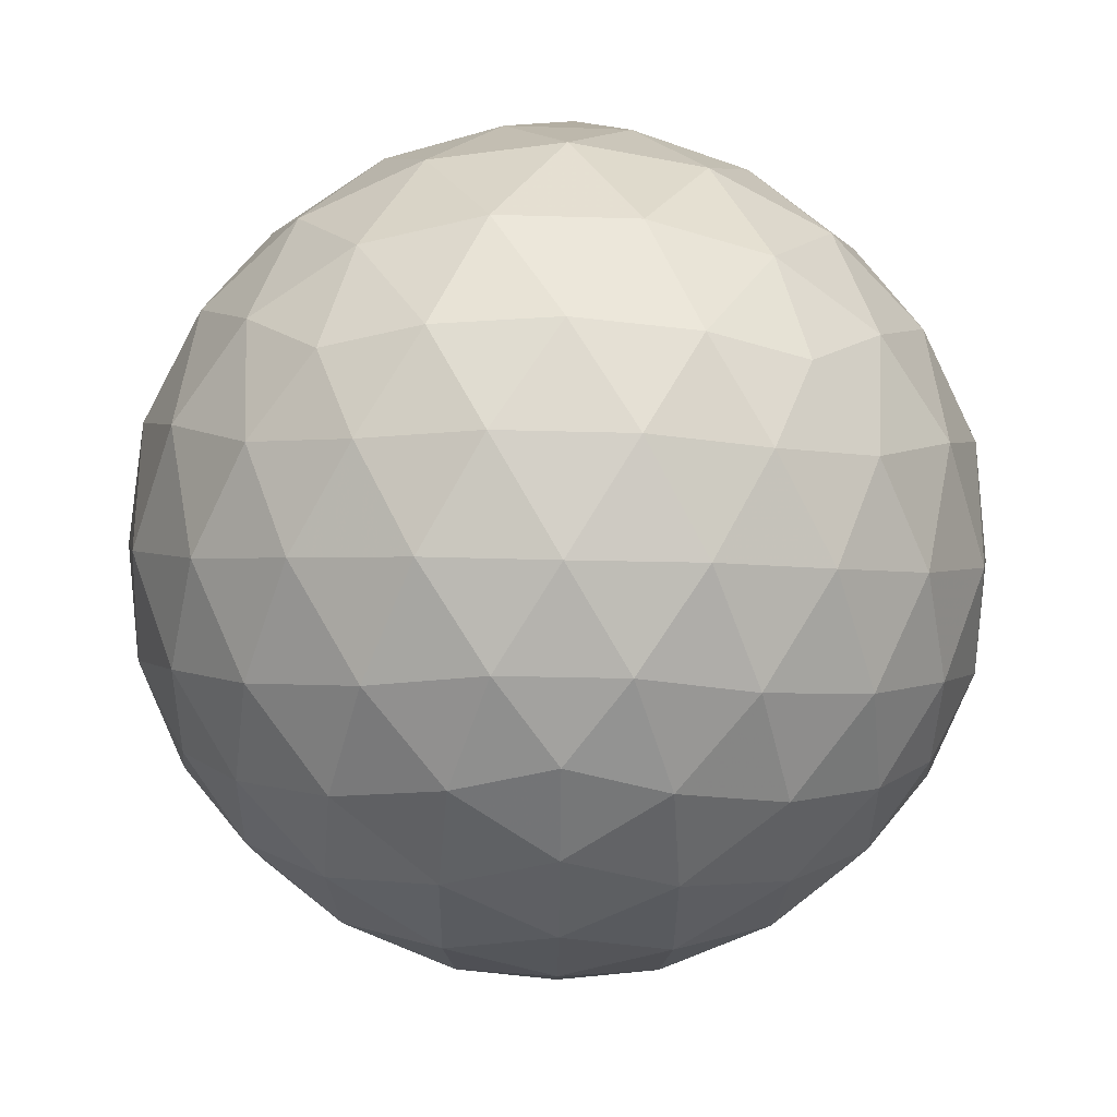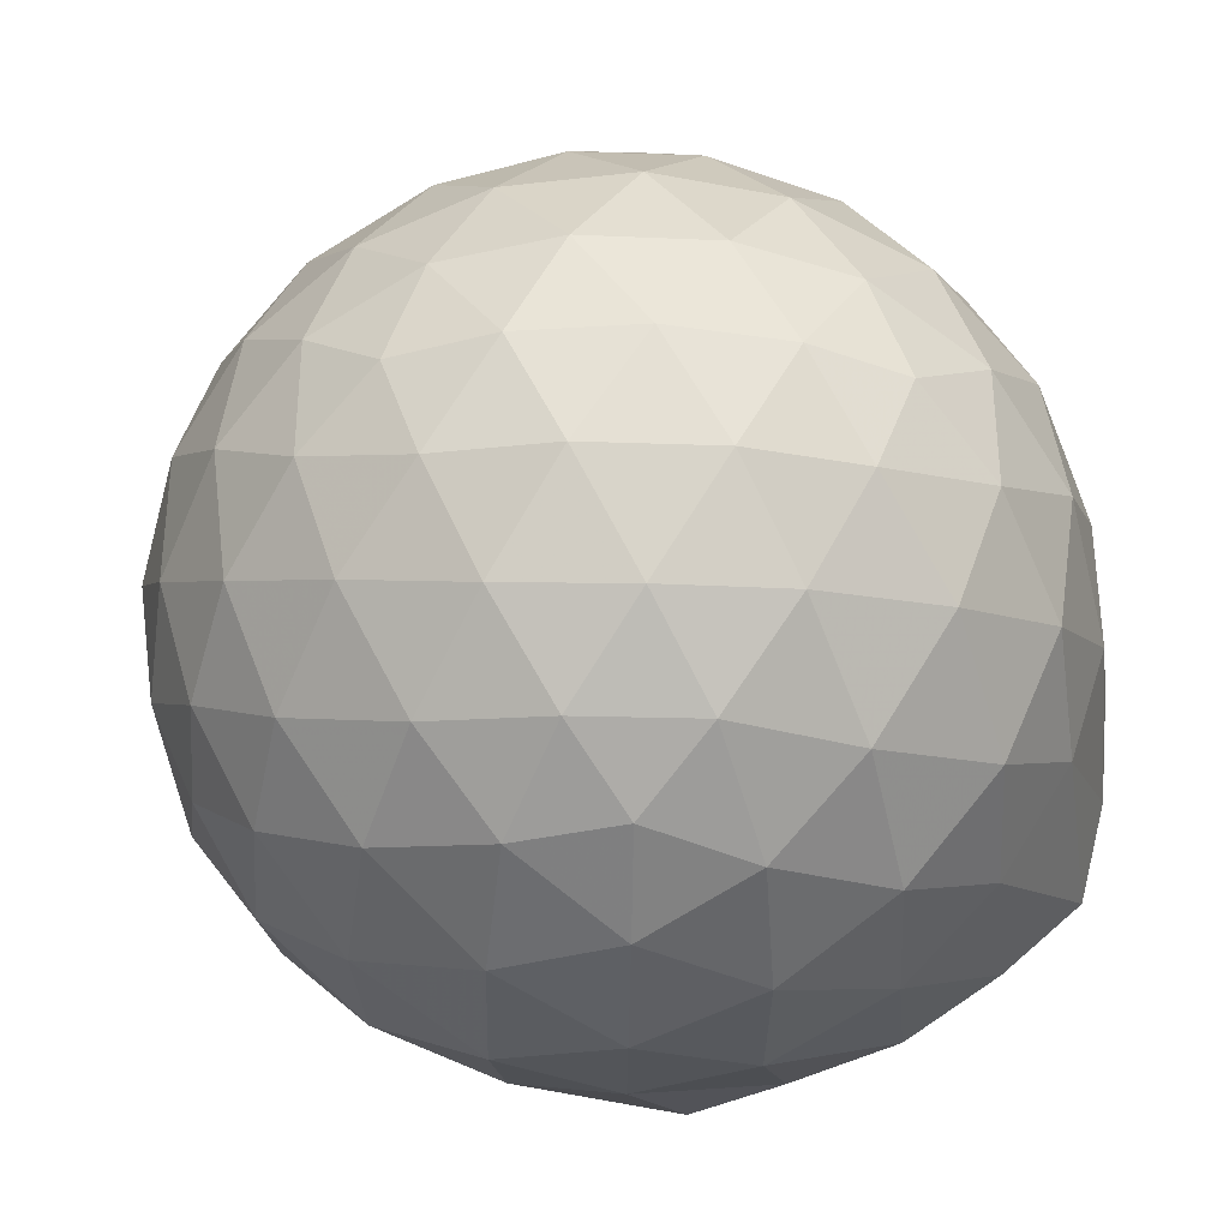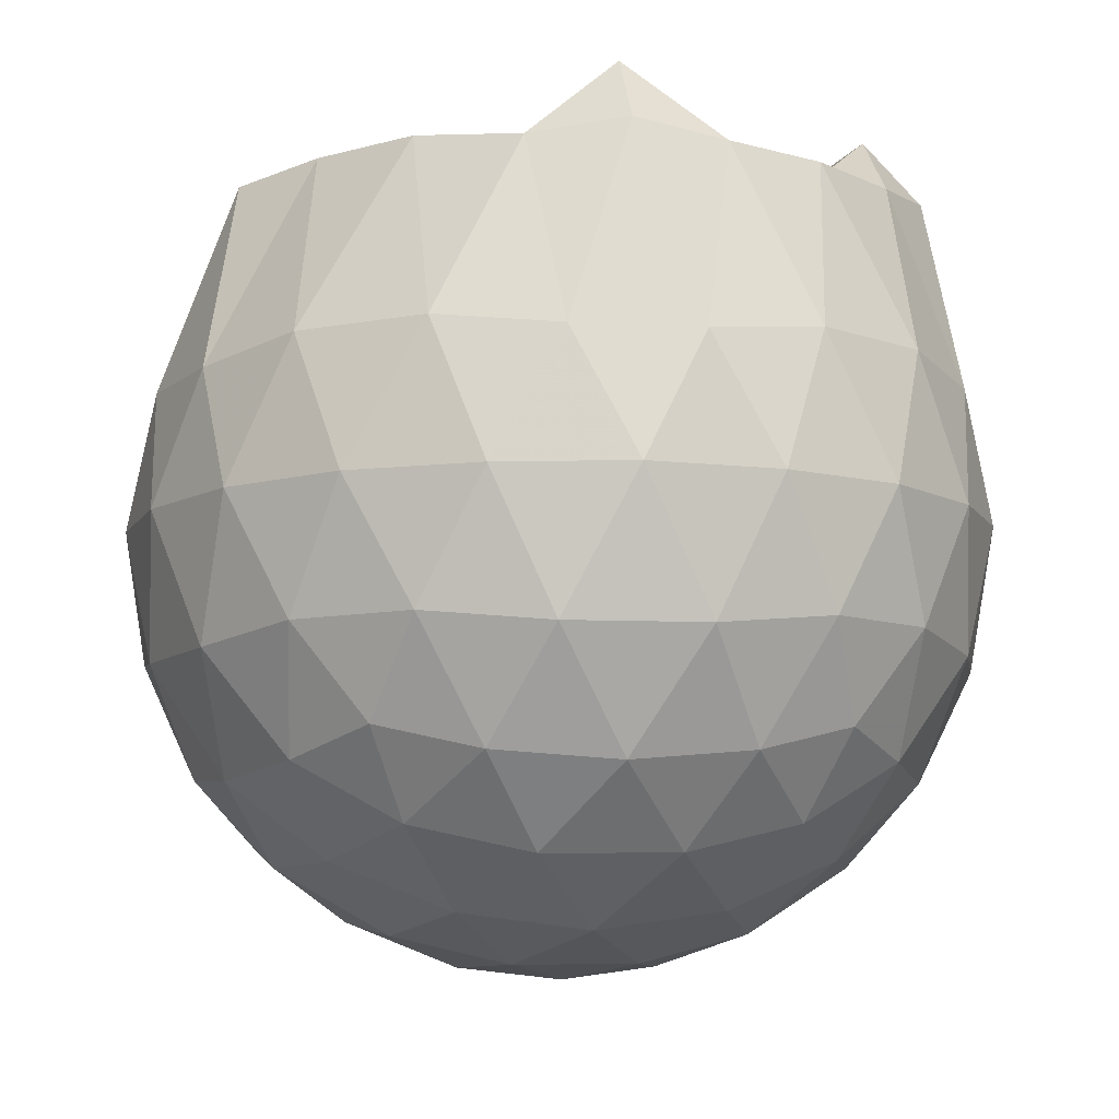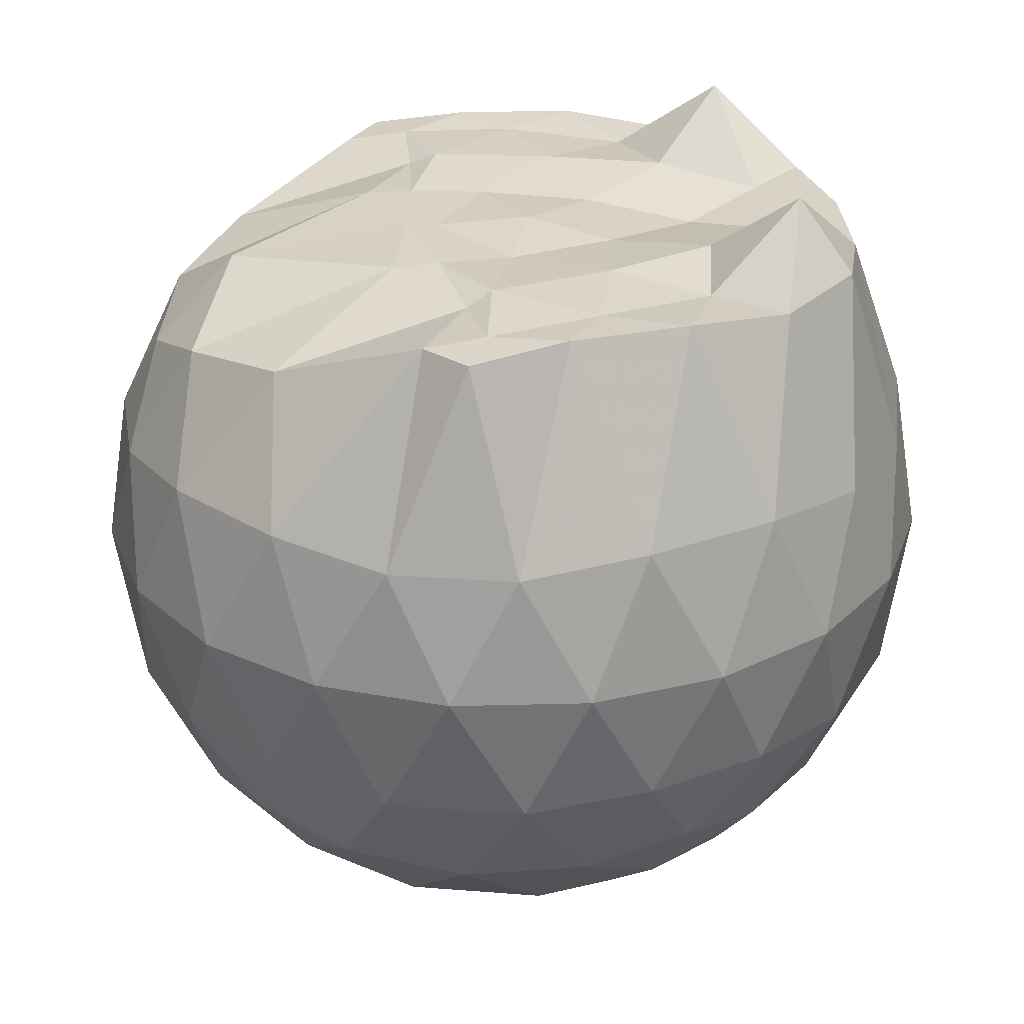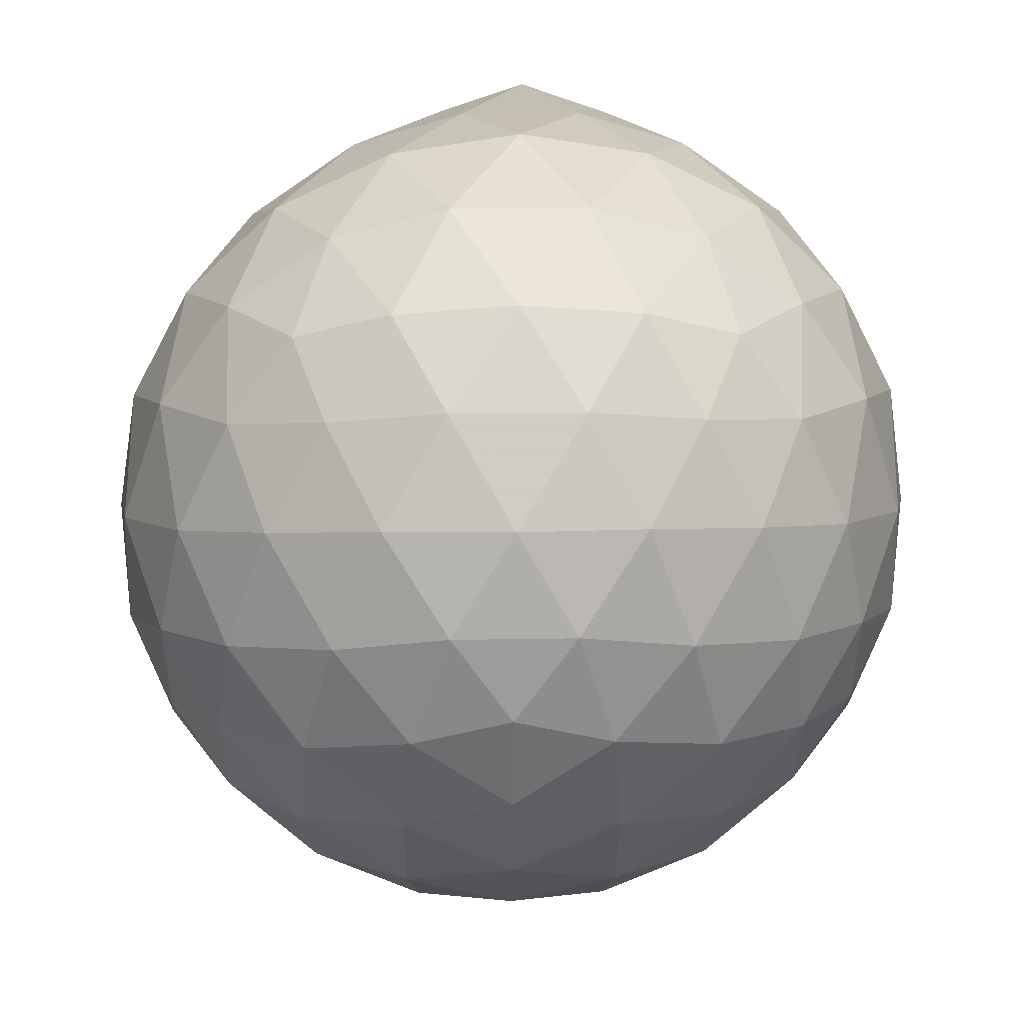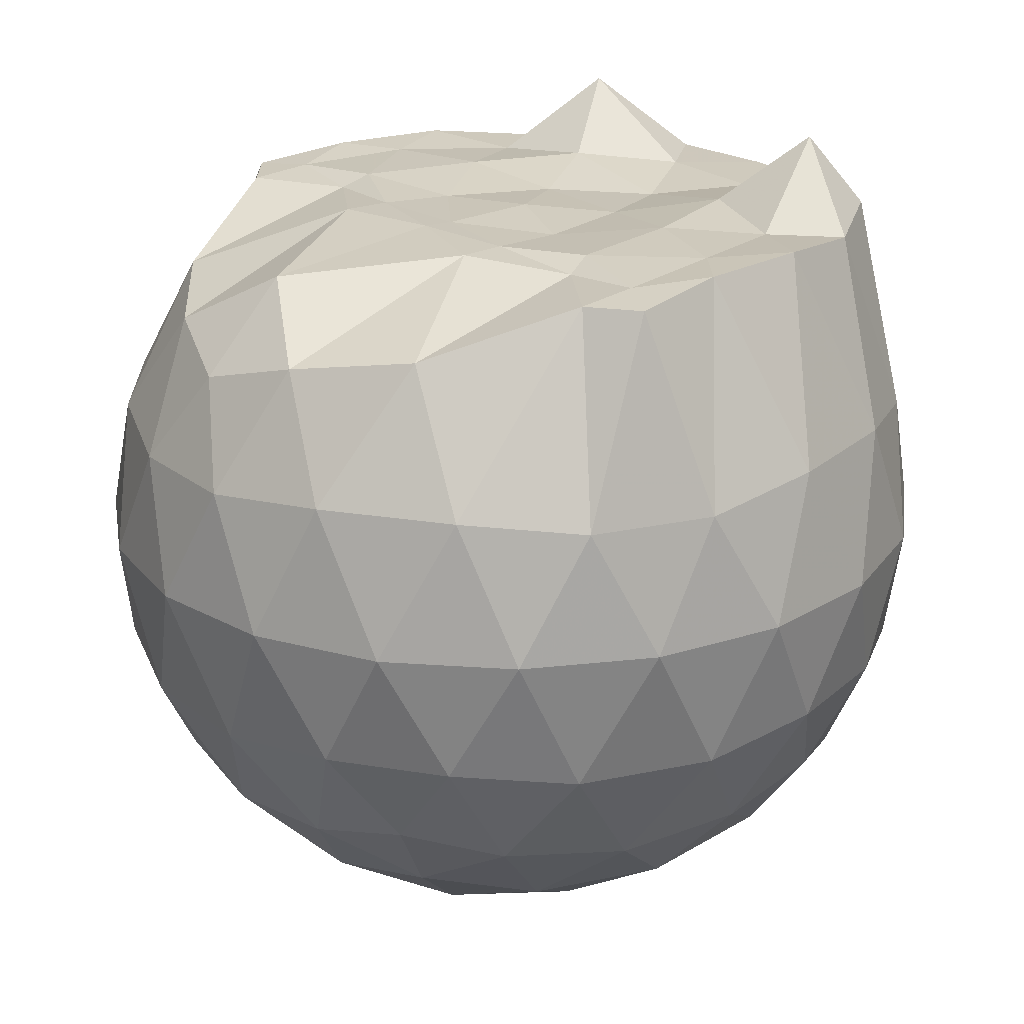
<metadata>
{"format":"obj","ext":"obj","renderer":"f3d","projection":"perspective","resolution":1024,"background":"white","views":[{"elev":-64.0,"azim":161.0,"up":"+Z"},{"elev":-33.9,"azim":-152.5,"up":"+Y"},{"elev":-8.8,"azim":-134.6,"up":"+Z"},{"elev":28.1,"azim":170.2,"up":"+Z"},{"elev":-60.9,"azim":-126.1,"up":"+Z"},{"elev":22.4,"azim":143.1,"up":"+Z"}]}
</metadata>
<code>
v -1.52 -0.01562 0.9898
v -1.487 -0.01612 -0.7456
v -0.6331 -0.01584 0.7403
v -0.7053 0.208 0.8056
v -0.8721 0.4496 0.8519
v -1.175 0.6412 0.9696
v -1.257 0.75 0.9718
v -1.48 0.7139 0.997
v -1.75 0.6787 0.996
v -1.993 0.5899 0.9668
v -2.172 0.4561 0.9927
v -2.243 0.2419 0.972
v -2.273 -0.01612 0.9732
v -2.244 -0.2738 0.9719
v -2.171 -0.488 0.9918
v -1.992 -0.6223 0.9668
v -1.75 -0.7112 0.996
v -1.481 -0.7463 0.9972
v -1.257 -0.7805 0.9718
v -1.174 -0.6733 0.9691
v -0.872 -0.4818 0.8519
v -0.7049 -0.2403 0.8057
v -0.5494 0.1269 0.524
v -0.6451 0.3954 0.5524
v -0.8341 0.6485 0.5534
v -1.064 0.8182 0.5282
v -1.339 0.902 0.5308
v -1.626 0.8901 0.5626
v -1.925 0.7901 0.5645
v -2.157 0.6281 0.5349
v -2.326 0.3993 0.5342
v -2.406 0.1356 0.5661
v -2.405 -0.1681 0.5664
v -2.326 -0.4312 0.5338
v -2.157 -0.6603 0.5344
v -1.925 -0.8223 0.5643
v -1.626 -0.9224 0.5621
v -1.339 -0.9342 0.5302
v -1.064 -0.8504 0.5291
v -0.834 -0.6808 0.554
v -0.6449 -0.4275 0.5531
v -0.5493 -0.1592 0.5245
v -0.5414 0.2874 0.2414
v -0.6833 0.5608 0.2418
v -0.9042 0.7769 0.2428
v -1.182 0.9136 0.2443
v -1.489 0.9577 0.2463
v -1.794 0.905 0.2481
v -2.069 0.7624 0.2479
v -2.285 0.5467 0.2504
v -2.423 0.2775 0.2496
v -2.469 -0.01616 0.2509
v -2.423 -0.3095 0.2494
v -2.285 -0.5788 0.2506
v -2.069 -0.7946 0.2477
v -1.794 -0.9372 0.2479
v -1.489 -0.9898 0.2461
v -1.182 -0.9459 0.2442
v -0.9042 -0.8091 0.2427
v -0.6833 -0.593 0.2419
v -0.5414 -0.3197 0.2412
v -0.4927 -0.01616 0.2407
v -0.6377 0.4151 -0.04274
v -0.8092 0.6473 -0.04133
v -1.047 0.8087 -0.06805
v -1.352 0.903 -0.066
v -1.641 0.9052 -0.0362
v -1.916 0.813 -0.03377
v -2.143 0.6393 -0.05905
v -2.329 0.387 -0.05783
v -2.42 0.1232 -0.02772
v -2.42 -0.1553 -0.02768
v -2.329 -0.4192 -0.05781
v -2.143 -0.6715 -0.05907
v -1.916 -0.8452 -0.03381
v -1.641 -0.9374 -0.03624
v -1.352 -0.9353 -0.06601
v -1.047 -0.8409 -0.06813
v -0.8092 -0.6795 -0.04126
v -0.6377 -0.4473 -0.04279
v -0.5538 -0.1741 -0.07119
v -0.5538 0.1418 -0.07121
v -0.7869 0.4851 -0.2533
v -0.9763 0.6281 -0.3089
v -1.236 0.7442 -0.3306
v -1.515 0.7962 -0.3044
v -1.754 0.7867 -0.2454
v -1.949 0.6523 -0.2995
v -2.141 0.4463 -0.3202
v -2.278 0.2047 -0.2944
v -2.343 -0.01613 -0.2372
v -2.278 -0.2369 -0.2944
v -2.141 -0.4785 -0.3202
v -1.949 -0.6845 -0.2995
v -1.754 -0.8189 -0.2454
v -1.515 -0.8285 -0.3044
v -1.236 -0.7764 -0.3306
v -0.9763 -0.6603 -0.3089
v -0.7868 -0.5174 -0.2534
v -0.7064 -0.2954 -0.3106
v -0.6729 -0.01612 -0.3345
v -0.7064 0.2632 -0.3106
v -0.8203 -0.01621 0.9398
v -1.169 0.2205 0.9834
v -1.301 0.4408 0.9679
v -1.316 0.633 0.9824
v -1.573 0.5848 0.9919
v -1.842 0.4825 0.9752
v -2.063 0.3828 1.153
v -2.105 0.1193 0.9711
v -2.106 -0.152 0.9722
v -2.063 -0.4159 1.146
v -1.841 -0.5157 0.9751
v -1.573 -0.6171 0.9919
v -1.316 -0.6656 0.9822
v -1.301 -0.4732 0.968
v -1.169 -0.253 0.9835
v -1.229 -0.01658 0.9872
v -1.274 0.2139 0.9841
v -1.362 0.4175 0.9963
v -1.64 0.3535 0.9969
v -1.896 0.255 1
v -1.913 -0.016 0.9494
v -1.896 -0.2877 1
v -1.64 -0.386 0.9968
v -1.362 -0.4503 0.9964
v -1.274 -0.2456 0.9838
v -1.301 -0.0164 0.9834
v -1.444 0.1941 0.9771
v -1.693 0.1137 0.9704
v -1.692 -0.1454 0.9706
v -1.443 -0.2261 0.9767
v -0.9034 0.4011 -0.4452
v -1.143 0.5319 -0.5061
v -1.436 0.6238 -0.5032
v -1.709 0.6533 -0.4376
v -1.91 0.4684 -0.4973
v -2.088 0.2244 -0.4938
v -2.202 -0.01613 -0.4296
v -2.088 -0.2567 -0.4938
v -1.91 -0.5006 -0.4973
v -1.709 -0.6856 -0.4376
v -1.436 -0.6561 -0.5032
v -1.143 -0.5642 -0.5061
v -0.9033 -0.4333 -0.4452
v -0.85 -0.1678 -0.5082
v -0.85 0.1355 -0.5082
v -1.081 0.2733 -0.6161
v -1.355 0.3791 -0.6535
v -1.641 0.4491 -0.6101
v -1.829 0.2258 -0.6468
v -1.985 -0.01612 -0.6046
v -1.829 -0.258 -0.6468
v -1.641 -0.4813 -0.6101
v -1.355 -0.4114 -0.6535
v -1.081 -0.3056 -0.6161
v -1.062 -0.01612 -0.6562
v -1.292 0.1227 -0.7186
v -1.561 0.2076 -0.7155
v -1.727 -0.01612 -0.7127
v -1.561 -0.2398 -0.7155
v -1.292 -0.1548 -0.7186
f 3 23 4
f 4 23 24
f 4 24 5
f 5 24 25
f 5 25 6
f 6 25 26
f 6 26 7
f 7 26 27
f 7 27 8
f 8 27 28
f 8 28 9
f 9 28 29
f 9 29 10
f 10 29 30
f 10 30 11
f 11 30 31
f 11 31 12
f 12 31 32
f 12 32 13
f 13 32 33
f 13 33 14
f 14 33 34
f 14 34 15
f 15 34 35
f 15 35 16
f 16 35 36
f 16 36 17
f 17 36 37
f 17 37 18
f 18 37 38
f 18 38 19
f 19 38 39
f 19 39 20
f 20 39 40
f 20 40 21
f 21 40 41
f 21 41 22
f 22 41 42
f 22 42 3
f 3 42 23
f 23 43 24
f 24 43 44
f 24 44 25
f 25 44 45
f 25 45 26
f 26 45 46
f 26 46 27
f 27 46 47
f 27 47 28
f 28 47 48
f 28 48 29
f 29 48 49
f 29 49 30
f 30 49 50
f 30 50 31
f 31 50 51
f 31 51 32
f 32 51 52
f 32 52 33
f 33 52 53
f 33 53 34
f 34 53 54
f 34 54 35
f 35 54 55
f 35 55 36
f 36 55 56
f 36 56 37
f 37 56 57
f 37 57 38
f 38 57 58
f 38 58 39
f 39 58 59
f 39 59 40
f 40 59 60
f 40 60 41
f 41 60 61
f 41 61 42
f 42 61 62
f 42 62 23
f 23 62 43
f 43 63 44
f 44 63 64
f 44 64 45
f 45 64 65
f 45 65 46
f 46 65 66
f 46 66 47
f 47 66 67
f 47 67 48
f 48 67 68
f 48 68 49
f 49 68 69
f 49 69 50
f 50 69 70
f 50 70 51
f 51 70 71
f 51 71 52
f 52 71 72
f 52 72 53
f 53 72 73
f 53 73 54
f 54 73 74
f 54 74 55
f 55 74 75
f 55 75 56
f 56 75 76
f 56 76 57
f 57 76 77
f 57 77 58
f 58 77 78
f 58 78 59
f 59 78 79
f 59 79 60
f 60 79 80
f 60 80 61
f 61 80 81
f 61 81 62
f 62 81 82
f 62 82 43
f 43 82 63
f 63 83 64
f 64 83 84
f 64 84 65
f 65 84 85
f 65 85 66
f 66 85 86
f 66 86 67
f 67 86 87
f 67 87 68
f 68 87 88
f 68 88 69
f 69 88 89
f 69 89 70
f 70 89 90
f 70 90 71
f 71 90 91
f 71 91 72
f 72 91 92
f 72 92 73
f 73 92 93
f 73 93 74
f 74 93 94
f 74 94 75
f 75 94 95
f 75 95 76
f 76 95 96
f 76 96 77
f 77 96 97
f 77 97 78
f 78 97 98
f 78 98 79
f 79 98 99
f 79 99 80
f 80 99 100
f 80 100 81
f 81 100 101
f 81 101 82
f 82 101 102
f 82 102 63
f 63 102 83
f 103 104 118
f 104 119 118
f 104 105 119
f 105 120 119
f 105 106 120
f 106 107 120
f 107 121 120
f 107 108 121
f 108 122 121
f 108 109 122
f 109 110 122
f 110 123 122
f 110 111 123
f 111 124 123
f 111 112 124
f 112 113 124
f 113 125 124
f 113 114 125
f 114 126 125
f 114 115 126
f 115 116 126
f 116 127 126
f 116 117 127
f 117 118 127
f 117 103 118
f 118 119 128
f 119 129 128
f 119 120 129
f 120 121 129
f 121 130 129
f 121 122 130
f 122 123 130
f 123 131 130
f 123 124 131
f 124 125 131
f 125 132 131
f 125 126 132
f 126 127 132
f 127 128 132
f 127 118 128
f 133 148 134
f 134 148 149
f 134 149 135
f 135 149 150
f 135 150 136
f 136 150 137
f 137 150 151
f 137 151 138
f 138 151 152
f 138 152 139
f 139 152 140
f 140 152 153
f 140 153 141
f 141 153 154
f 141 154 142
f 142 154 143
f 143 154 155
f 143 155 144
f 144 155 156
f 144 156 145
f 145 156 146
f 146 156 157
f 146 157 147
f 147 157 148
f 147 148 133
f 148 158 149
f 149 158 159
f 149 159 150
f 150 159 151
f 151 159 160
f 151 160 152
f 152 160 153
f 153 160 161
f 153 161 154
f 154 161 155
f 155 161 162
f 155 162 156
f 156 162 157
f 157 162 158
f 157 158 148
f 3 4 103
f 103 4 104
f 4 5 104
f 104 5 105
f 5 6 105
f 105 6 106
f 6 7 106
f 7 8 106
f 106 8 107
f 8 9 107
f 107 9 108
f 9 10 108
f 108 10 109
f 10 11 109
f 11 12 109
f 109 12 110
f 12 13 110
f 110 13 111
f 13 14 111
f 111 14 112
f 14 15 112
f 15 16 112
f 112 16 113
f 16 17 113
f 113 17 114
f 17 18 114
f 114 18 115
f 18 19 115
f 19 20 115
f 115 20 116
f 20 21 116
f 116 21 117
f 21 22 117
f 117 22 103
f 22 3 103
f 83 133 84
f 84 133 134
f 84 134 85
f 85 134 135
f 85 135 86
f 86 135 136
f 86 136 87
f 87 136 88
f 88 136 137
f 88 137 89
f 89 137 138
f 89 138 90
f 90 138 139
f 90 139 91
f 91 139 92
f 92 139 140
f 92 140 93
f 93 140 141
f 93 141 94
f 94 141 142
f 94 142 95
f 95 142 96
f 96 142 143
f 96 143 97
f 97 143 144
f 97 144 98
f 98 144 145
f 98 145 99
f 99 145 100
f 100 145 146
f 100 146 101
f 101 146 147
f 101 147 102
f 102 147 133
f 102 133 83
f 128 129 1
f 129 130 1
f 130 131 1
f 131 132 1
f 132 128 1
f 159 158 2
f 160 159 2
f 161 160 2
f 162 161 2
f 158 162 2

</code>
